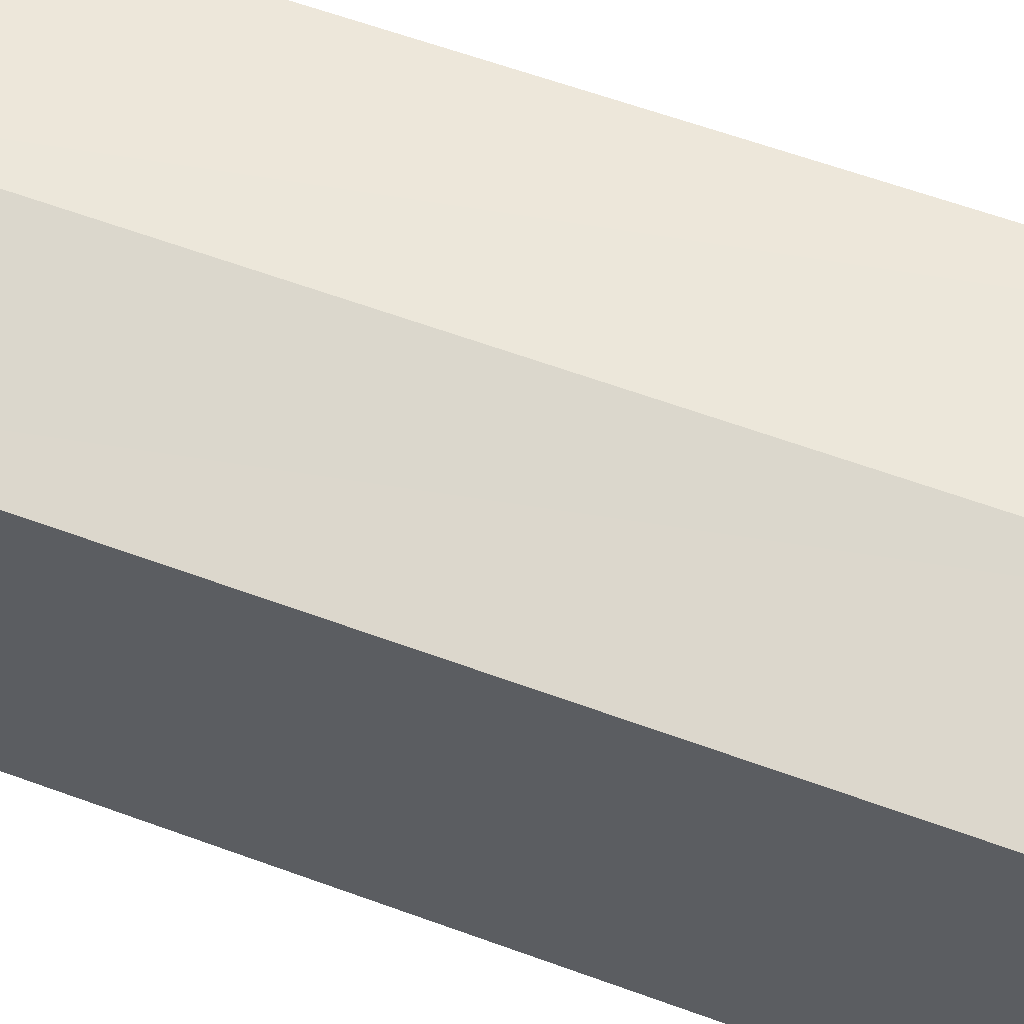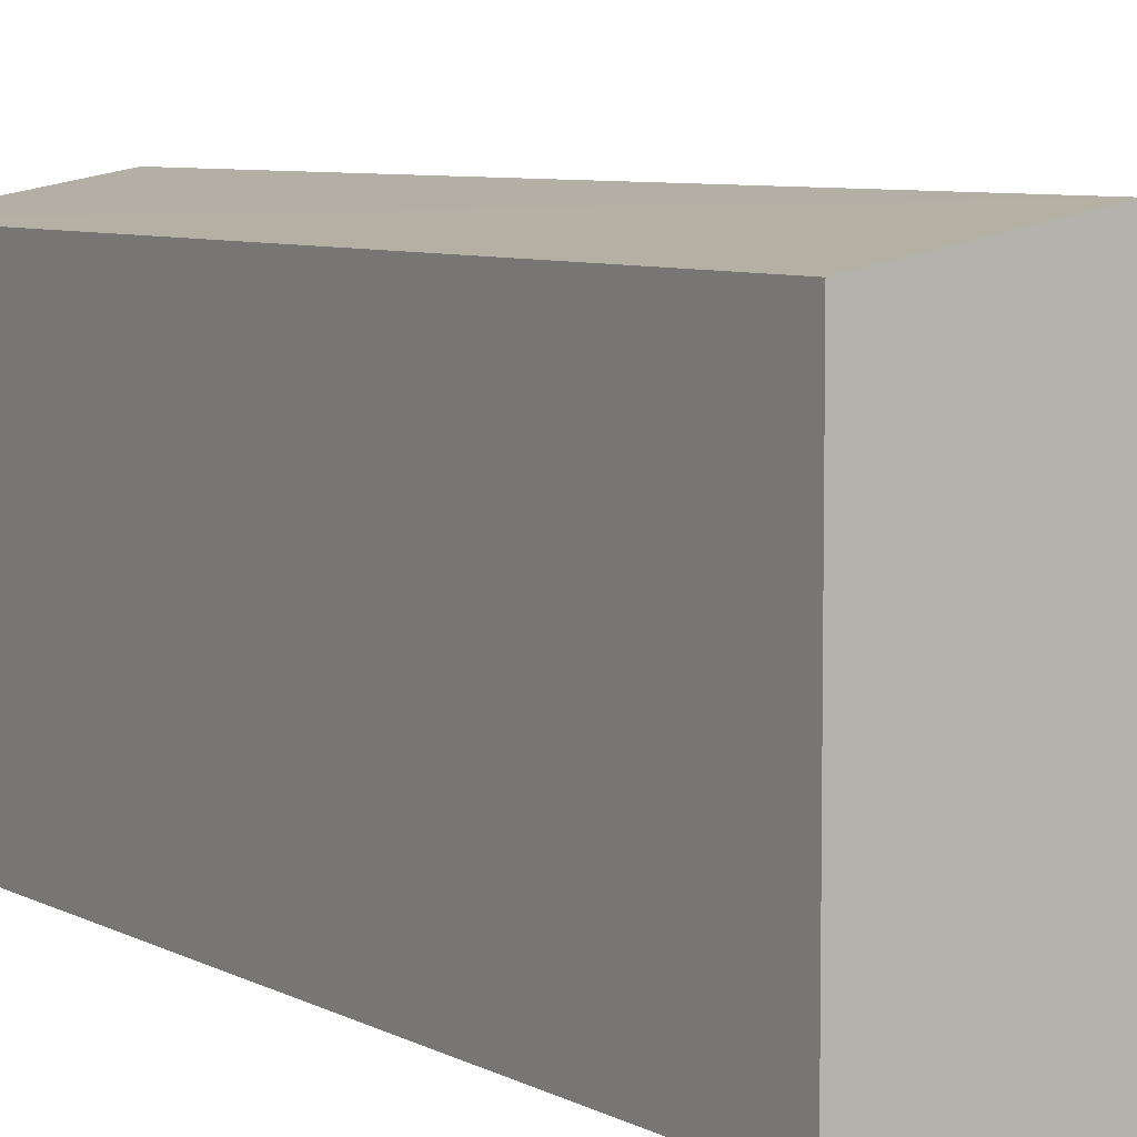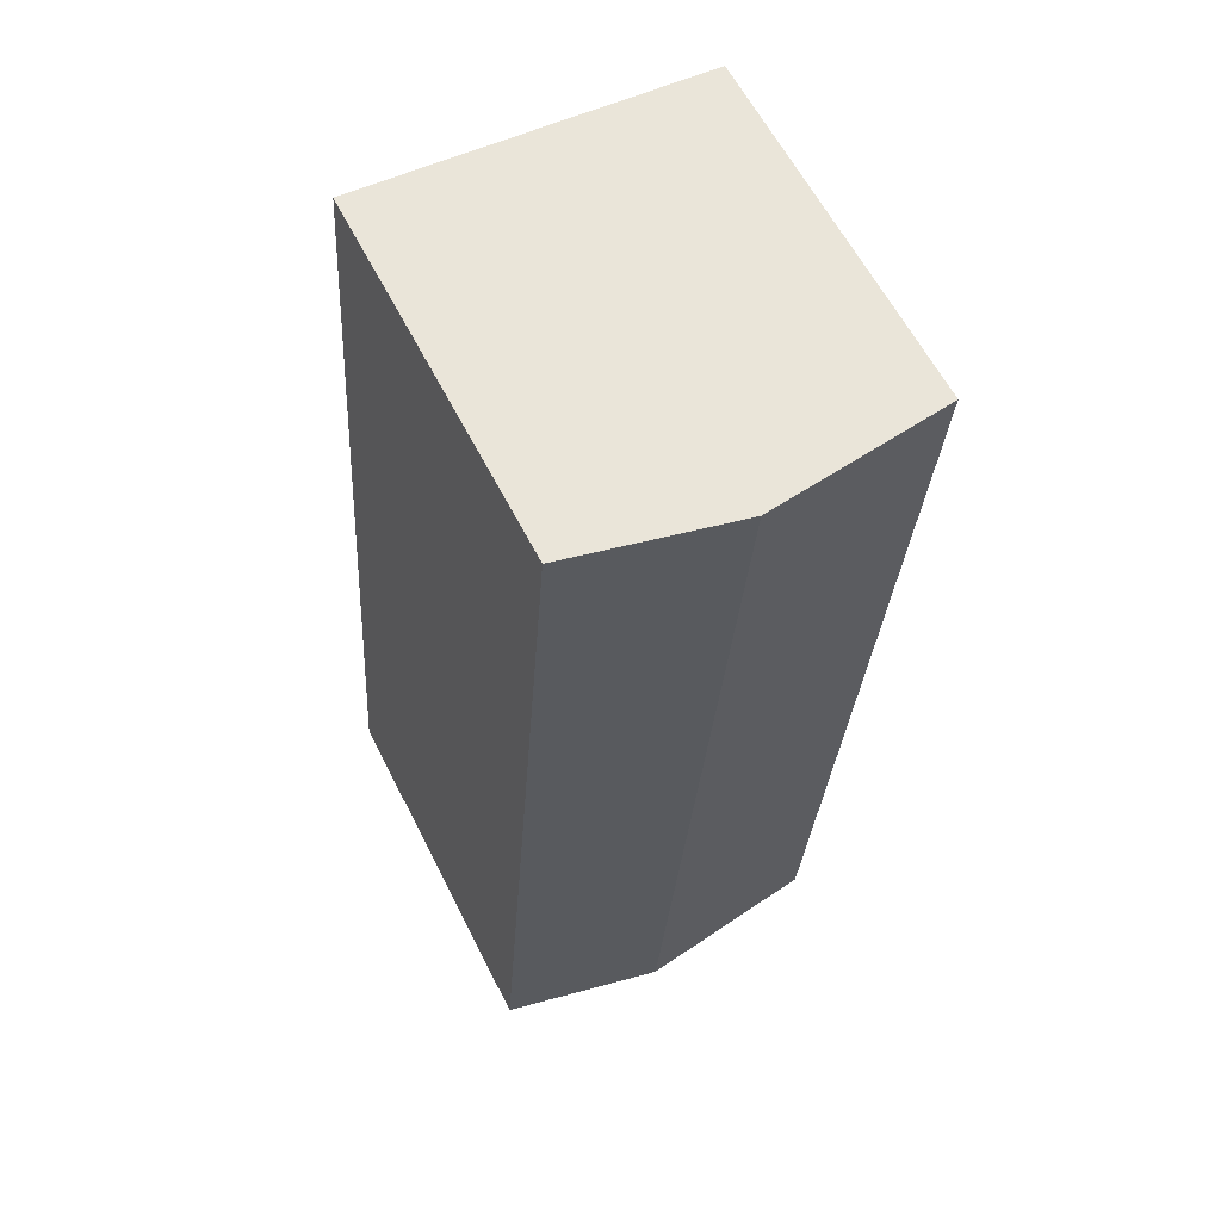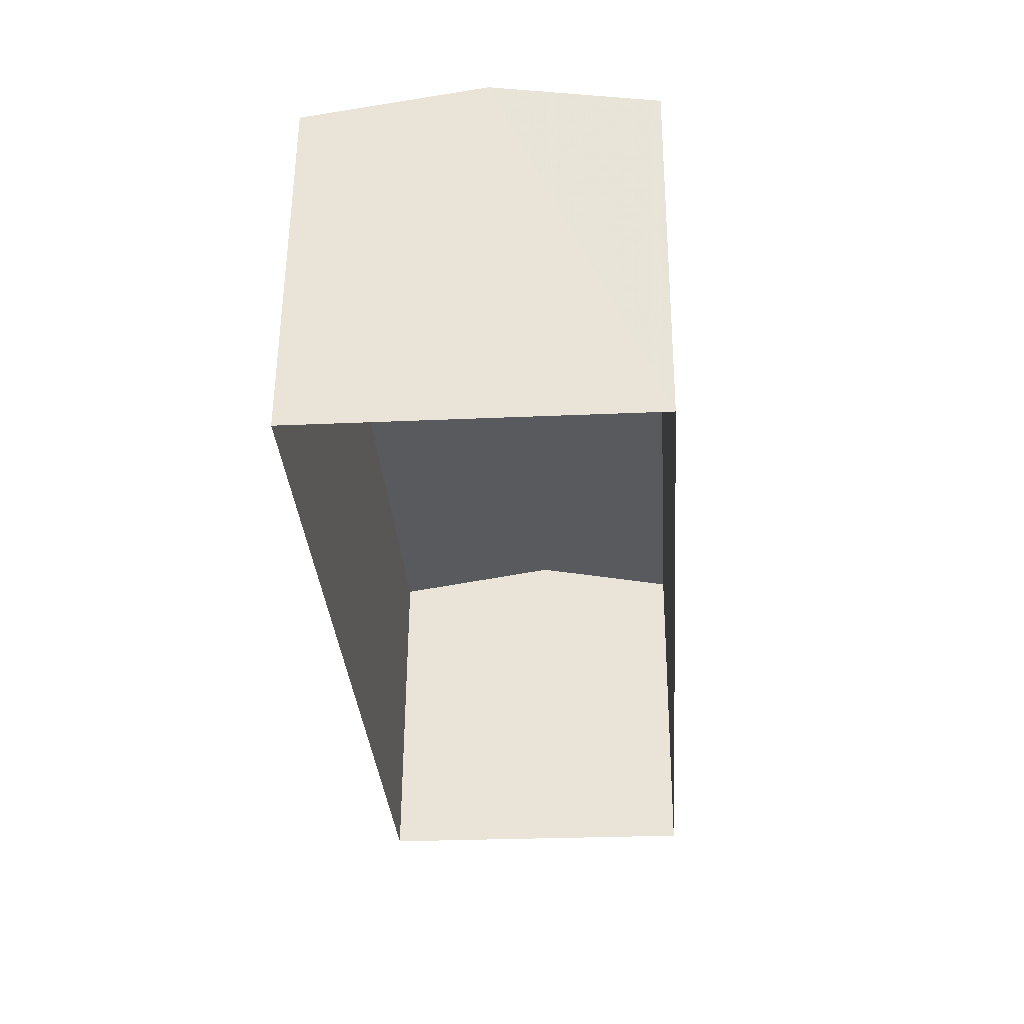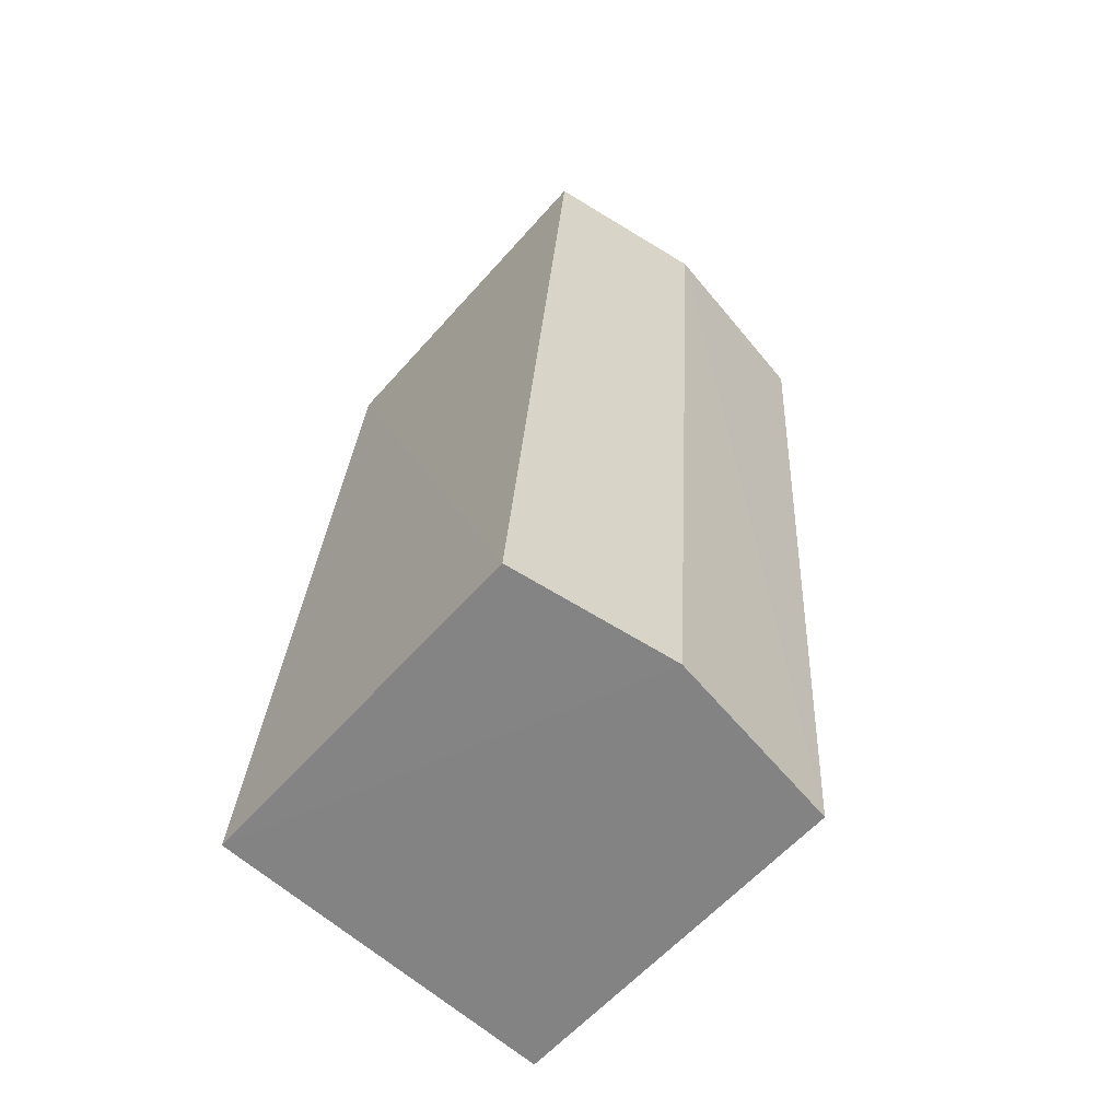
<metadata>
{"format":"obj","ext":"obj","renderer":"f3d","projection":"perspective","resolution":1024,"background":"white","views":[{"elev":62.2,"azim":-73.9,"up":"+Z"},{"elev":6.5,"azim":-36.8,"up":"+Z"},{"elev":61.8,"azim":-26.8,"up":"+Y"},{"elev":57.2,"azim":-179.5,"up":"+Y"},{"elev":-59.0,"azim":-41.1,"up":"+Y"}]}
</metadata>
<code>
v -3.731e+05 -1.034e+05 30.19
v -3.731e+05 -1.034e+05 30.19
v -3.731e+05 -1.034e+05 30.18
v -3.731e+05 -1.034e+05 30.18
v -3.731e+05 -1.034e+05 35.06
v -3.731e+05 -1.034e+05 35.06
v -3.731e+05 -1.034e+05 35.45
v -3.731e+05 -1.034e+05 35.45
v -3.731e+05 -1.034e+05 35.06
v -3.731e+05 -1.034e+05 35.06
f 1 2 3
f 4 1 3
f 5 6 7
f 8 5 7
f 9 10 8
f 7 9 8
f 6 4 7
f 4 3 7
f 3 9 7
f 10 3 2
f 10 9 3
f 5 1 4
f 6 5 4
f 10 2 8
f 2 1 8
f 1 5 8

</code>
